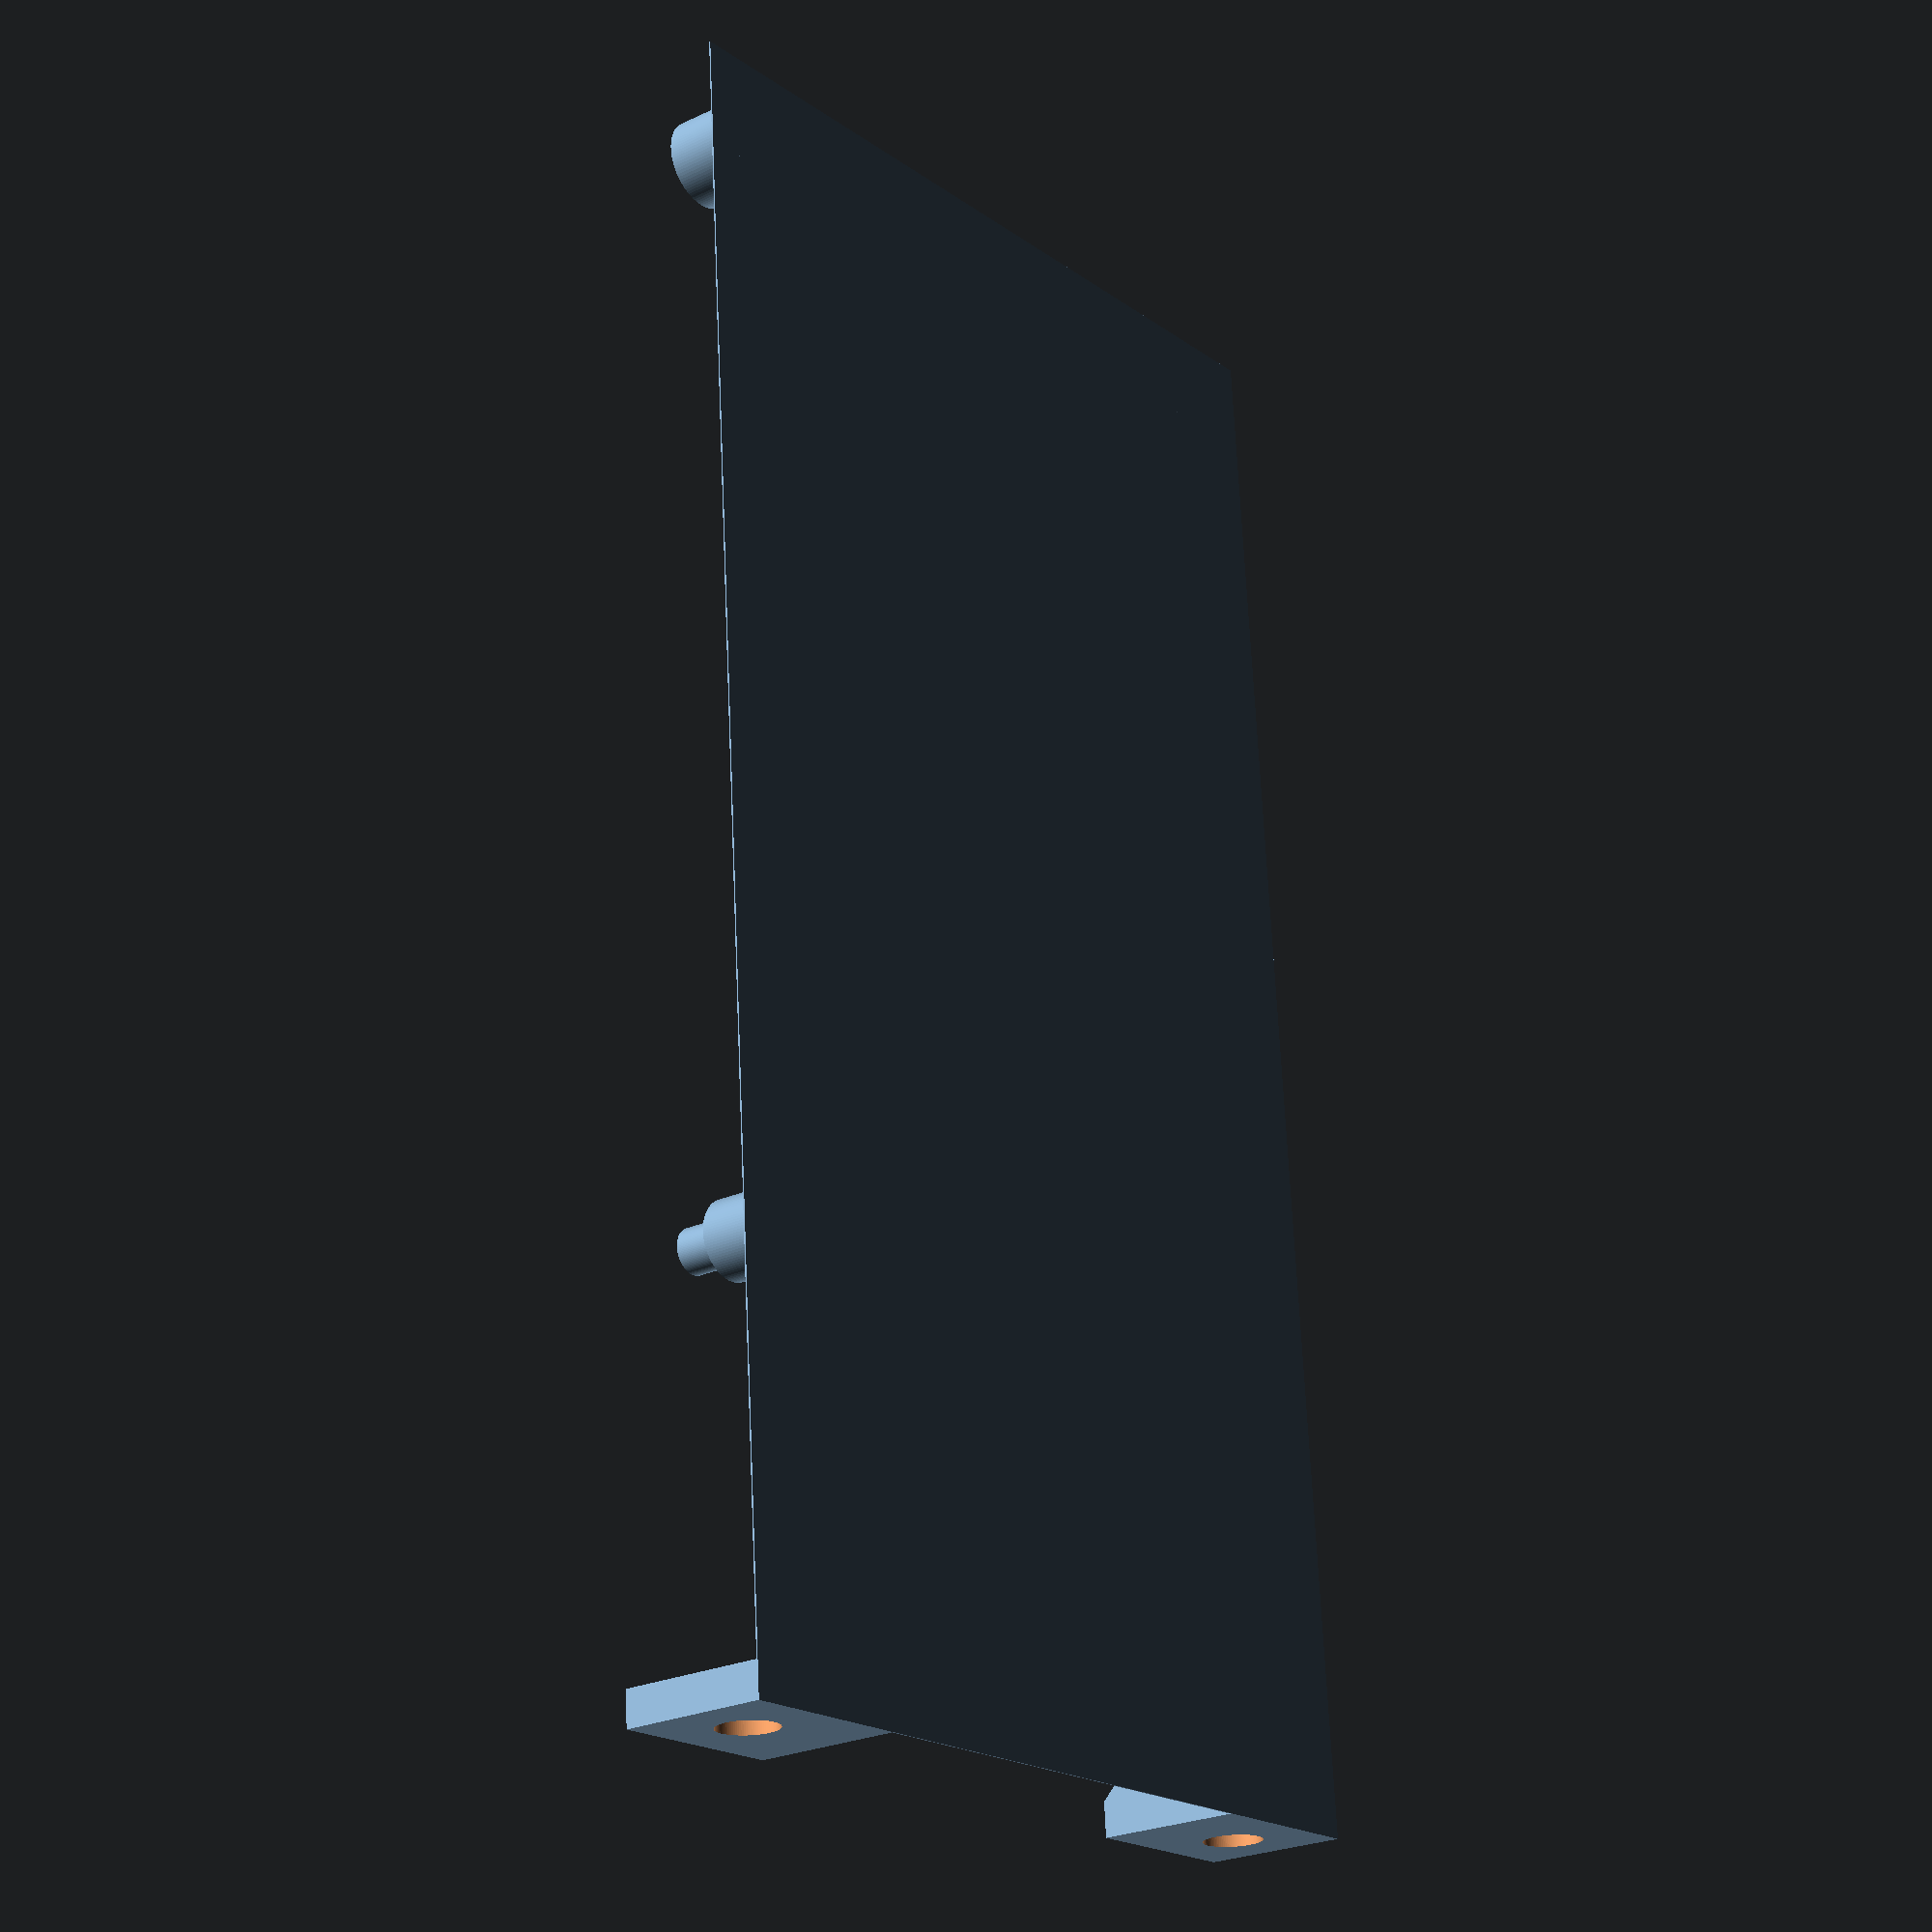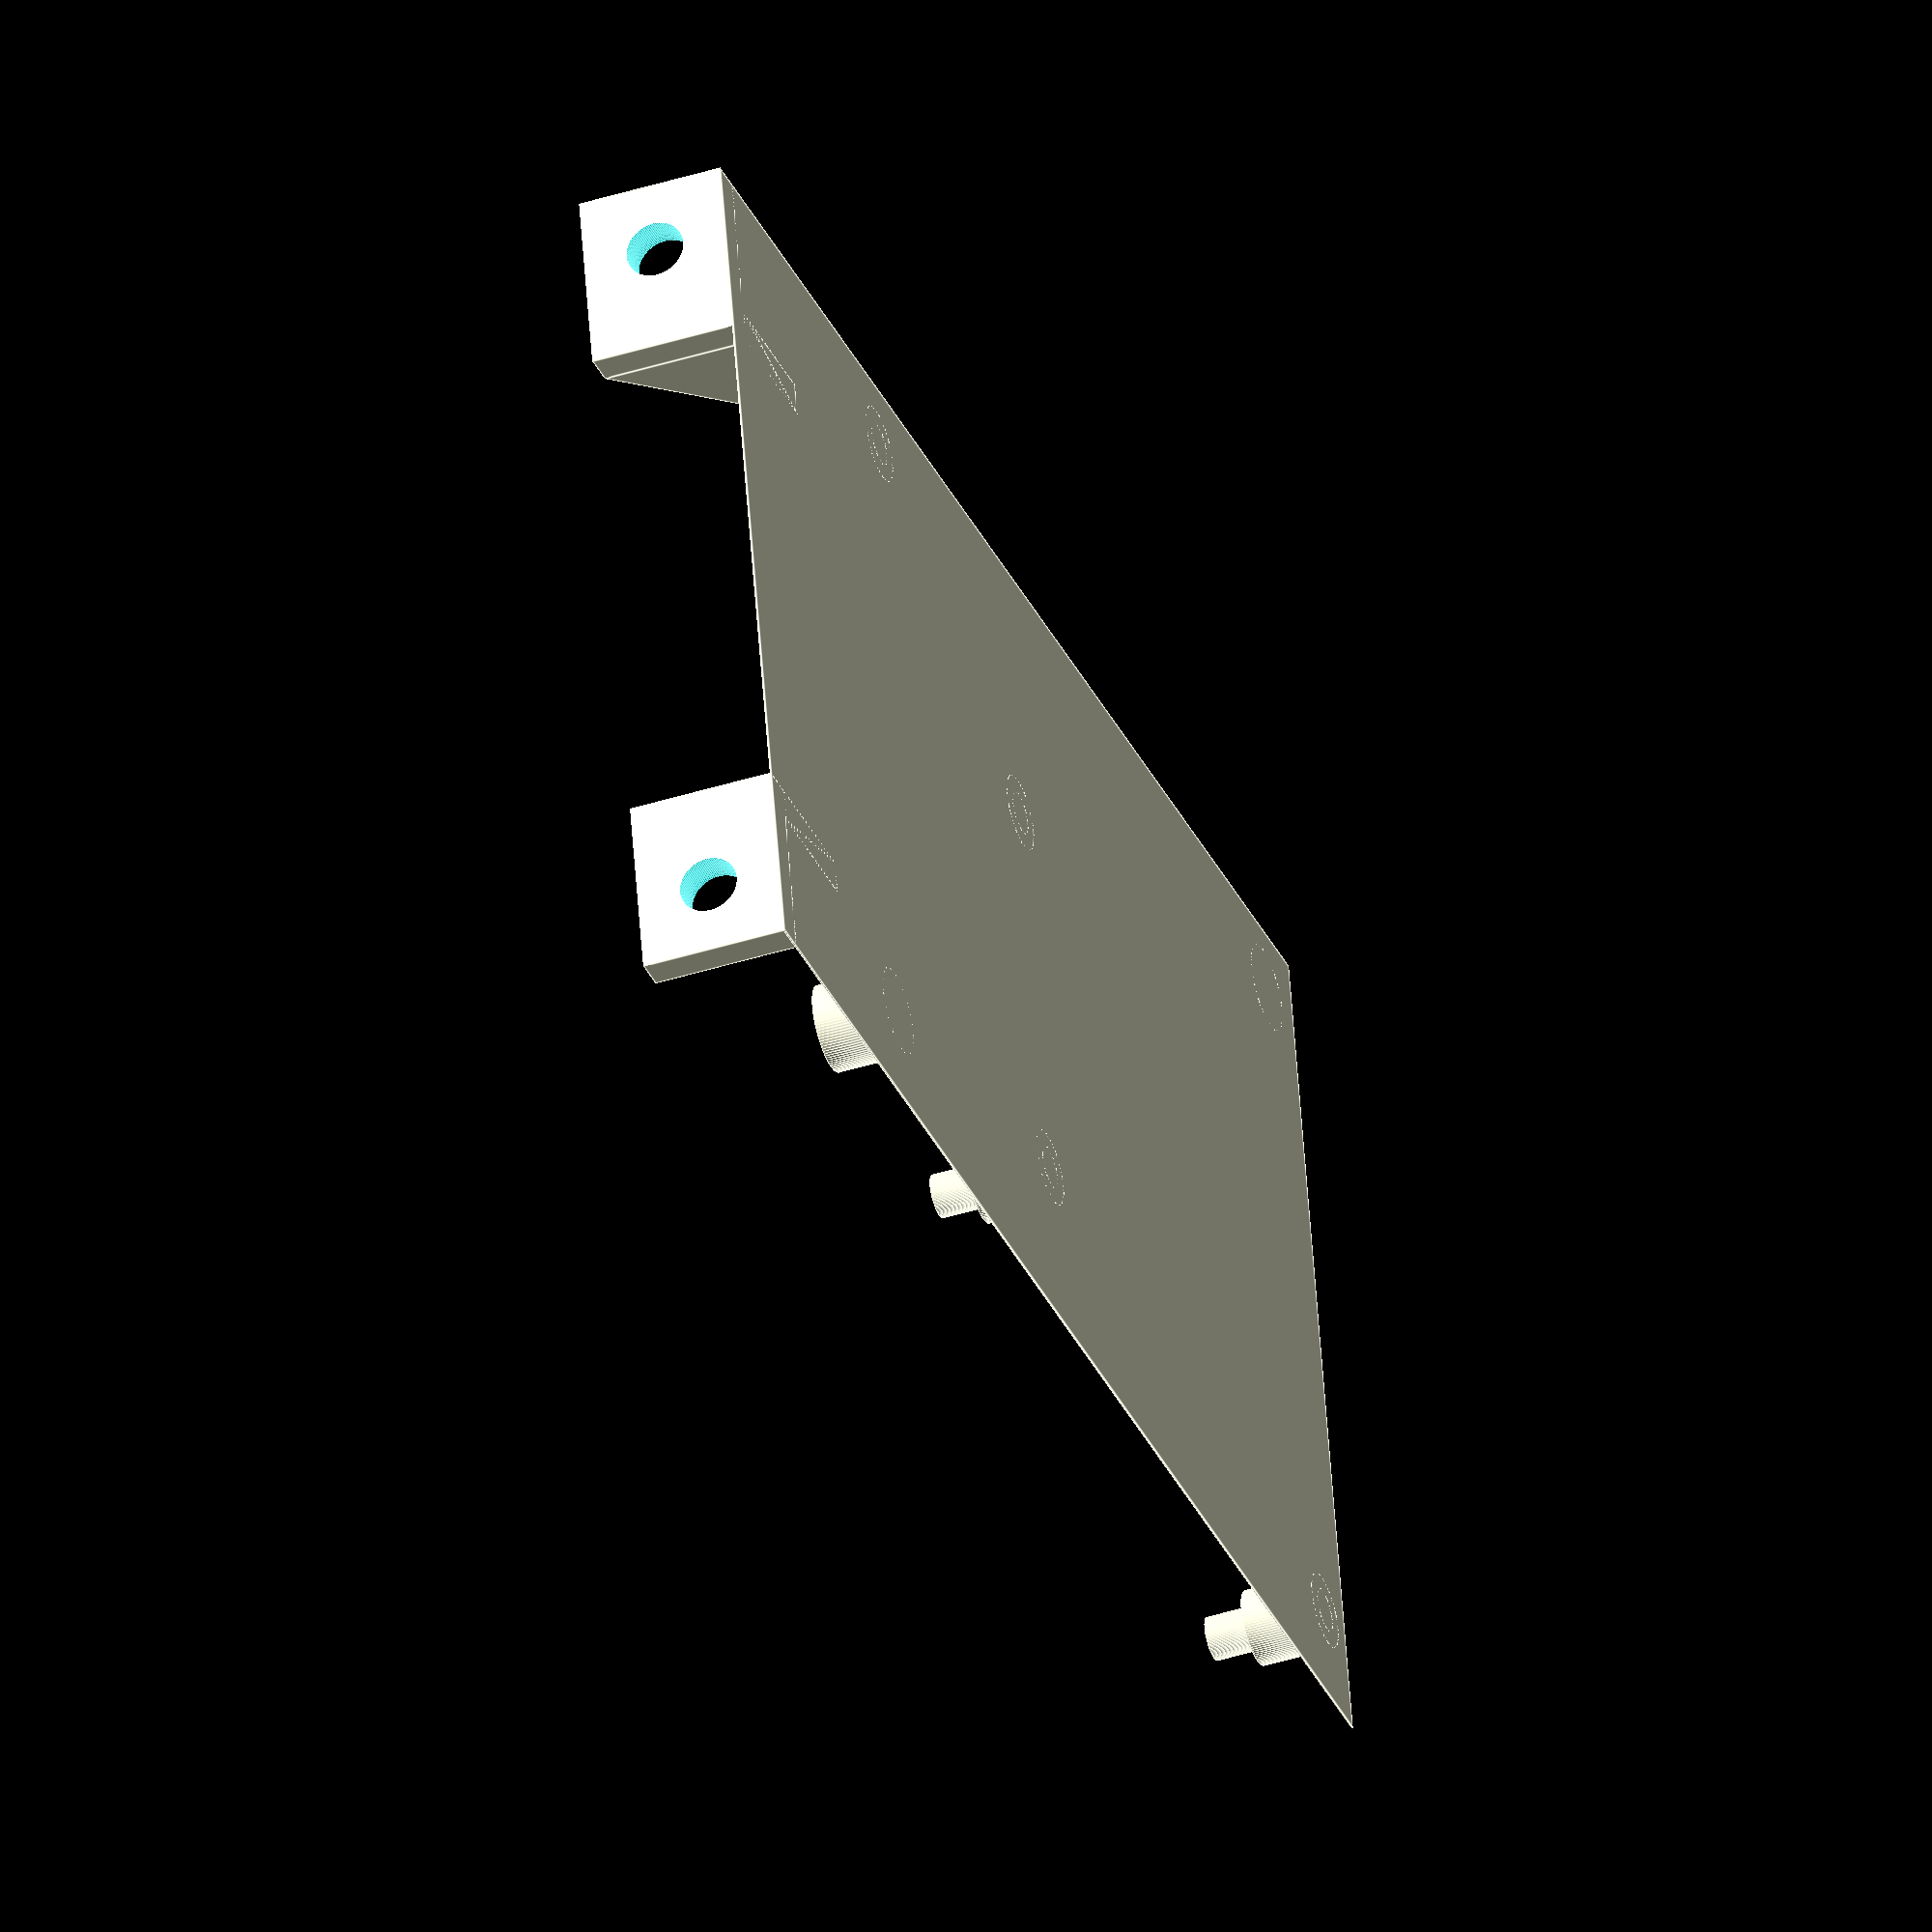
<openscad>
$fn = 100;
$fa = 0.1;

baseHeight = 1;
spacerHeight = 4;
boltHeight = 3;


mountingBolts = [
    [13.97,  2.54, 0], 
    [66.04,  7.62, 0],
    [66.04, 35.56, 0],
    [90.17, 50.80, 0],
];

mountingHoles = [
    [15.24, 50.80, 0], 
    [96.52,  2.54, 0],
];

// RAMPS mount
c1h = baseHeight + spacerHeight;
c2h = baseHeight + spacerHeight + boltHeight;

translate([-10, 4.5, 0]) {
    for ( p = mountingHoles) {
        translate(p) difference() {
            cylinder(h=c1h, r=3);
            cylinder(h=c1h, r=1.5);
        }
    }
    for ( p = mountingBolts) {
        translate(p) cylinder(h=c1h, r=2.6);
        translate(p) cylinder(h=c2h, r=1.5);
    }
}

// Fan Mount
module mountBracket() {
    difference() {
        cube(size=[2.4, 12.4, 10]);
        translate([-1, 5, 5])rotate([0, 90, 0])
            cylinder(r=2, h=4);
    }
    translate([12.4, 10, 0]) rotate([90, 0, 180])
        linear_extrude(height=2.4) polygon([[0, 0], [10, 0], [10, 10]]);
}

translate([110, 0, 0]) mirror() mountBracket();
translate([110, 60, 0]) rotate([0, 0, 180]) mountBracket();

cube(size=[110,60,0.10]);

</openscad>
<views>
elev=24.9 azim=94.2 roll=127.5 proj=p view=solid
elev=223.3 azim=191.7 roll=69.5 proj=o view=edges
</views>
